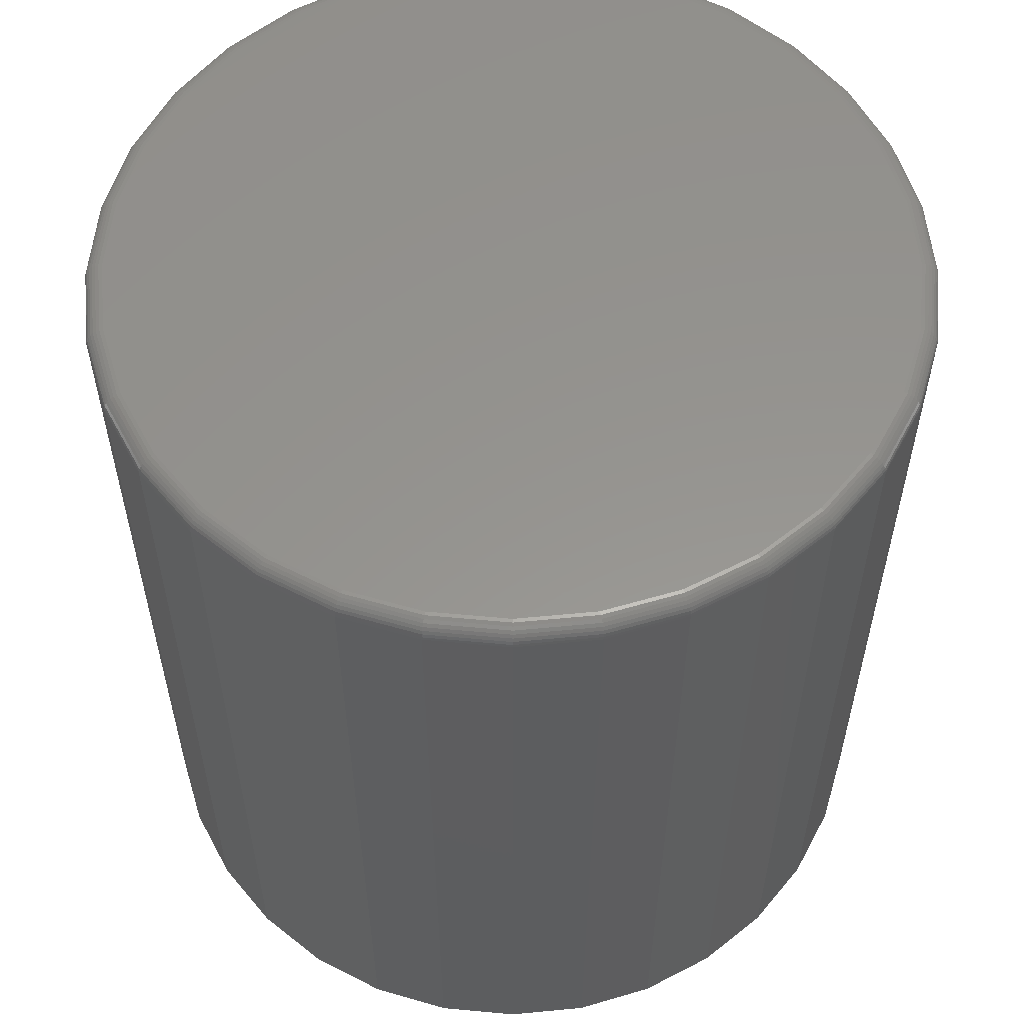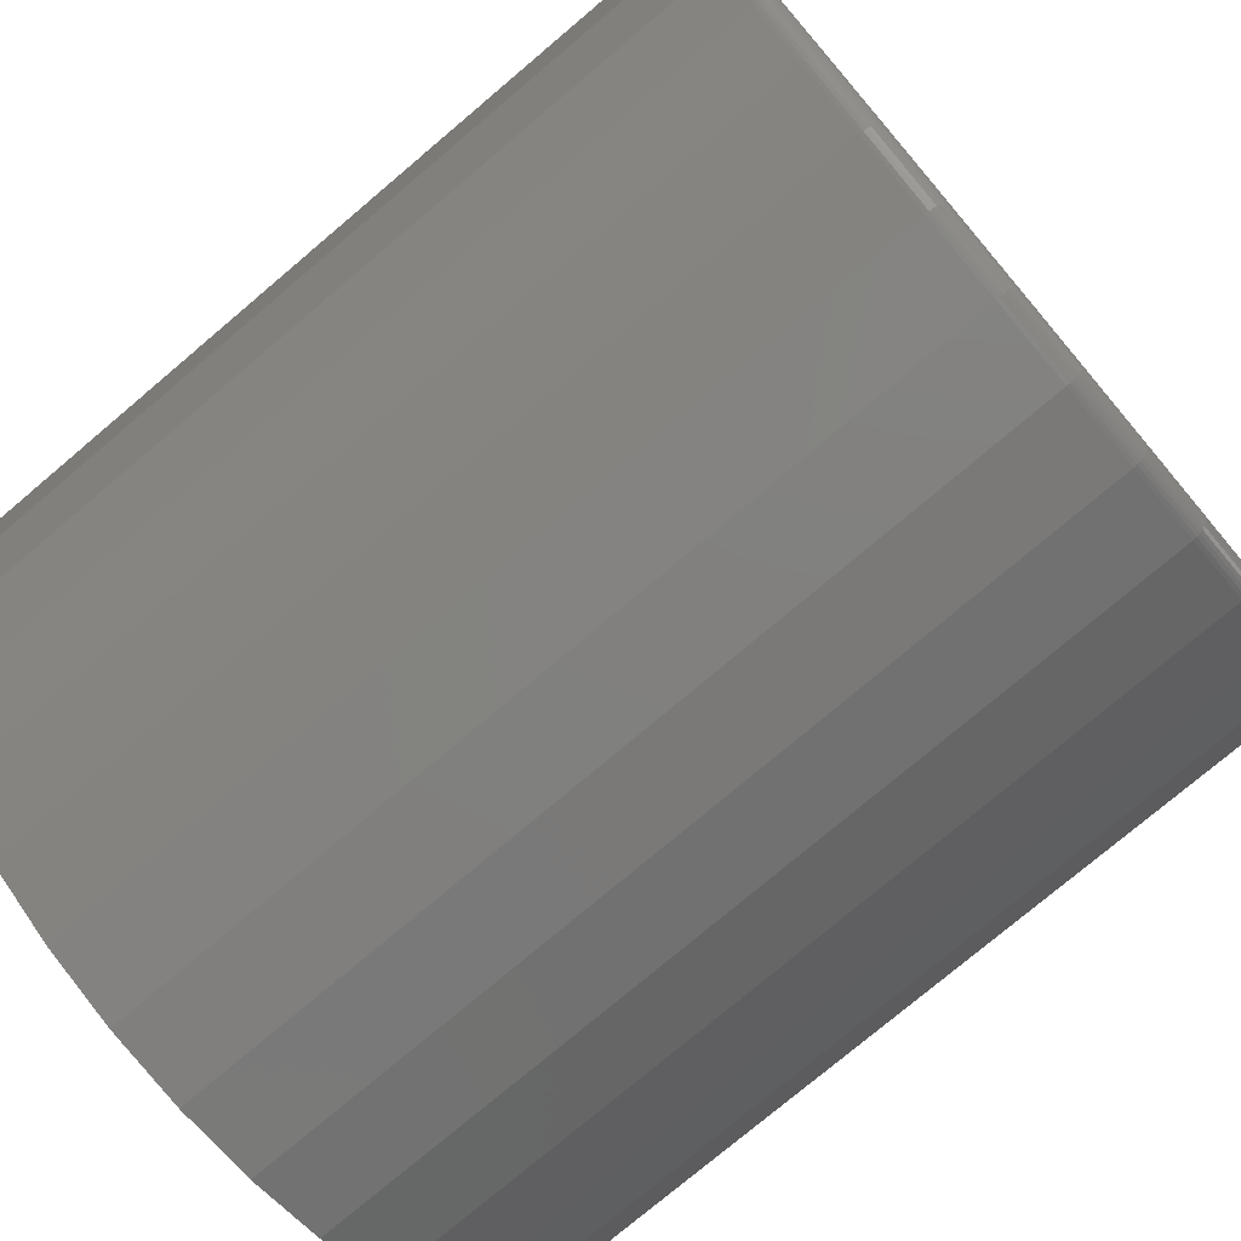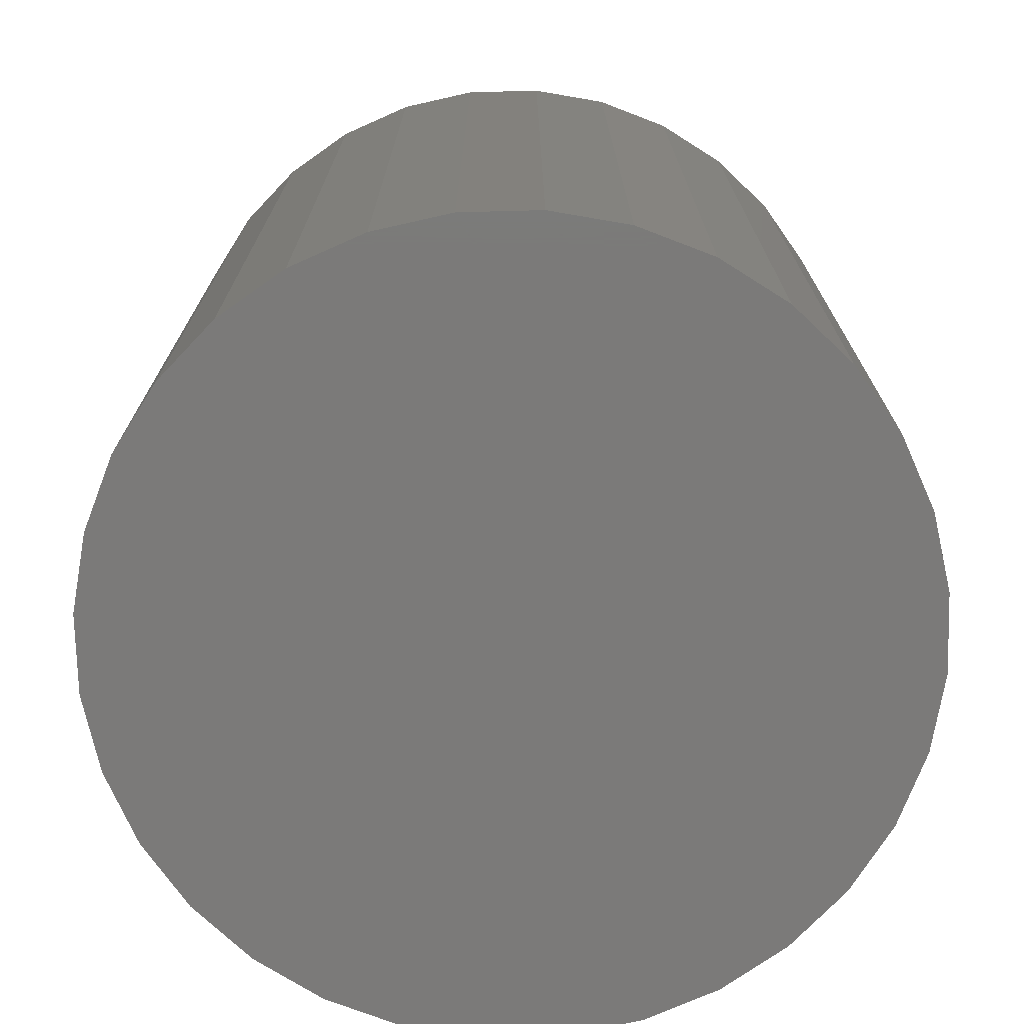
<metadata>
{"format":"stl","ext":"stl","renderer":"f3d","projection":"perspective","resolution":1024,"background":"white","views":[{"elev":57.3,"azim":112.4,"up":"+Z"},{"elev":-76.6,"azim":-49.8,"up":"+Y"},{"elev":-73.6,"azim":-60.4,"up":"+Z"}]}
</metadata>
<code>
# stl→obj: 320 verts, 636 faces
v -0.06574 0.3292 0.75
v 0.06524 0.3292 0.75
v -0.0002467 0.3357 0.75
v 0.1282 0.3101 0.75
v -0.1287 0.3101 0.75
v 0.1863 0.2791 0.75
v -0.1867 0.2791 0.75
v 0.2371 0.2374 0.75
v -0.2376 0.2374 0.75
v 0.2789 0.1865 0.75
v -0.2794 0.1865 0.75
v 0.3099 0.1285 0.75
v -0.3104 0.1285 0.75
v 0.329 0.06549 0.75
v -0.3295 0.06549 0.75
v 0.3354 -8.356e-17 0.75
v -0.3359 -4.075e-16 0.75
v 0.329 -0.06549 0.75
v -0.3295 -0.06549 0.75
v 0.3099 -0.1285 0.75
v -0.3104 -0.1285 0.75
v 0.2789 -0.1865 0.75
v -0.2794 -0.1865 0.75
v 0.2371 -0.2374 0.75
v -0.2376 -0.2374 0.75
v 0.1863 -0.2791 0.75
v -0.1867 -0.2791 0.75
v 0.1282 -0.3101 0.75
v -0.1287 -0.3101 0.75
v 0.06524 -0.3292 0.75
v -0.06574 -0.3292 0.75
v -0.0002467 -0.3357 0.75
v 0.3511 0 0
v 0.3511 -7.101e-16 0.7344
v 0.3443 -0.06854 0
v 0.3443 -0.06854 0.7344
v 0.3243 -0.1344 0
v 0.3243 -0.1344 0.7344
v 0.2919 -0.1952 0
v 0.2919 -0.1952 0.7344
v 0.2482 -0.2484 0
v 0.2482 -0.2484 0.7344
v 0.1949 -0.2921 0
v 0.1949 -0.2921 0.7344
v 0.1342 -0.3246 0
v 0.1342 -0.3246 0.7344
v 0.06829 -0.3446 0
v 0.06829 -0.3446 0.7344
v -0.0002467 -0.3513 0
v -0.0002467 -0.3513 0.7344
v -0.06879 -0.3446 0
v -0.06879 -0.3446 0.7344
v -0.1347 -0.3246 0
v -0.1347 -0.3246 0.7344
v -0.1954 -0.2921 0
v -0.1954 -0.2921 0.7344
v -0.2487 -0.2484 0
v -0.2487 -0.2484 0.7344
v -0.2924 -0.1952 0
v -0.2924 -0.1952 0.7344
v -0.3248 -0.1344 0
v -0.3248 -0.1344 0.7344
v -0.3448 -0.06854 0
v -0.3448 -0.06854 0.7344
v -0.3516 1.99e-16 0
v -0.3516 1.99e-16 0.7344
v -0.3448 0.06854 0
v -0.3448 0.06854 0.7344
v -0.3248 0.1344 0
v -0.3248 0.1344 0.7344
v -0.2924 0.1952 0
v -0.2924 0.1952 0.7344
v -0.2487 0.2484 0
v -0.2487 0.2484 0.7344
v -0.1954 0.2921 0
v -0.1954 0.2921 0.7344
v -0.1347 0.3246 0
v -0.1347 0.3246 0.7344
v -0.06879 0.3446 0
v -0.06879 0.3446 0.7344
v -0.0002467 0.3513 0
v -0.0002467 0.3513 0.7344
v 0.06829 0.3446 0
v 0.06829 0.3446 0.7344
v 0.1342 0.3246 0
v 0.1342 0.3246 0.7344
v 0.1949 0.2921 0
v 0.1949 0.2921 0.7344
v 0.2482 0.2484 0
v 0.2482 0.2484 0.7344
v 0.2919 0.1952 0
v 0.2919 0.1952 0.7344
v 0.3243 0.1344 0
v 0.3243 0.1344 0.7344
v 0.3443 0.06854 0
v 0.3443 0.06854 0.7344
v 0.3385 -1.11e-16 0.7497
v 0.332 -0.06608 0.7497
v 0.3414 -8.327e-17 0.7488
v 0.3349 -0.06666 0.7488
v 0.3441 -8.327e-17 0.7474
v 0.3375 -0.06718 0.7474
v 0.3465 -8.327e-17 0.7454
v 0.3398 -0.06765 0.7454
v 0.3484 -8.327e-17 0.7431
v 0.3417 -0.06802 0.7431
v 0.3499 -8.327e-17 0.7404
v 0.3432 -0.06831 0.7404
v 0.3508 -8.327e-17 0.7374
v 0.344 -0.06848 0.7374
v -0.3325 -0.06608 0.7497
v -0.339 4.163e-16 0.7497
v -0.3354 -0.06666 0.7488
v -0.3419 4.441e-16 0.7488
v -0.338 -0.06718 0.7474
v -0.3446 4.441e-16 0.7474
v -0.3403 -0.06765 0.7454
v -0.347 4.441e-16 0.7454
v -0.3422 -0.06802 0.7431
v -0.3489 4.718e-16 0.7431
v -0.3436 -0.06831 0.7404
v -0.3504 4.718e-16 0.7404
v -0.3445 -0.06848 0.7374
v -0.3513 4.441e-16 0.7374
v -0.3132 -0.1296 0.7497
v -0.3159 -0.1308 0.7488
v -0.3184 -0.1318 0.7474
v -0.3206 -0.1327 0.7454
v -0.3224 -0.1334 0.7431
v -0.3237 -0.134 0.7404
v -0.3245 -0.1343 0.7374
v -0.2819 -0.1882 0.7497
v -0.2843 -0.1898 0.7488
v -0.2866 -0.1913 0.7474
v -0.2885 -0.1926 0.7454
v -0.2902 -0.1937 0.7431
v -0.2914 -0.1945 0.7404
v -0.2921 -0.195 0.7374
v -0.2398 -0.2395 0.7497
v -0.2418 -0.2416 0.7488
v -0.2438 -0.2435 0.7474
v -0.2454 -0.2452 0.7454
v -0.2468 -0.2466 0.7431
v -0.2478 -0.2476 0.7404
v -0.2485 -0.2482 0.7374
v -0.1884 -0.2817 0.7497
v -0.1901 -0.2841 0.7488
v -0.1916 -0.2863 0.7474
v -0.1929 -0.2883 0.7454
v -0.194 -0.2899 0.7431
v -0.1948 -0.2911 0.7404
v -0.1953 -0.2919 0.7374
v -0.1299 -0.313 0.7497
v -0.131 -0.3157 0.7488
v -0.132 -0.3182 0.7474
v -0.1329 -0.3203 0.7454
v -0.1337 -0.3221 0.7431
v -0.1342 -0.3235 0.7404
v -0.1346 -0.3243 0.7374
v -0.06633 -0.3322 0.7497
v -0.0669 -0.3351 0.7488
v -0.06743 -0.3378 0.7474
v -0.06789 -0.3401 0.7454
v -0.06827 -0.342 0.7431
v -0.06855 -0.3434 0.7404
v -0.06873 -0.3443 0.7374
v -0.0002467 -0.3387 0.7497
v -0.0002467 -0.3417 0.7488
v -0.0002467 -0.3444 0.7474
v -0.0002467 -0.3467 0.7454
v -0.0002467 -0.3487 0.7431
v -0.0002467 -0.3501 0.7404
v -0.0002467 -0.351 0.7374
v 0.06584 -0.3322 0.7497
v 0.06641 -0.3351 0.7488
v 0.06694 -0.3378 0.7474
v 0.0674 -0.3401 0.7454
v 0.06778 -0.342 0.7431
v 0.06806 -0.3434 0.7404
v 0.06823 -0.3443 0.7374
v 0.1294 -0.313 0.7497
v 0.1305 -0.3157 0.7488
v 0.1315 -0.3182 0.7474
v 0.1324 -0.3203 0.7454
v 0.1332 -0.3221 0.7431
v 0.1337 -0.3235 0.7404
v 0.1341 -0.3243 0.7374
v 0.1879 -0.2817 0.7497
v 0.1896 -0.2841 0.7488
v 0.1911 -0.2863 0.7474
v 0.1924 -0.2883 0.7454
v 0.1935 -0.2899 0.7431
v 0.1943 -0.2911 0.7404
v 0.1948 -0.2919 0.7374
v 0.2393 -0.2395 0.7497
v 0.2414 -0.2416 0.7488
v 0.2433 -0.2435 0.7474
v 0.2449 -0.2452 0.7454
v 0.2463 -0.2466 0.7431
v 0.2473 -0.2476 0.7404
v 0.248 -0.2482 0.7374
v 0.2814 -0.1882 0.7497
v 0.2838 -0.1898 0.7488
v 0.2861 -0.1913 0.7474
v 0.2881 -0.1926 0.7454
v 0.2897 -0.1937 0.7431
v 0.2909 -0.1945 0.7404
v 0.2916 -0.195 0.7374
v 0.3127 -0.1296 0.7497
v 0.3154 -0.1308 0.7488
v 0.3179 -0.1318 0.7474
v 0.3201 -0.1327 0.7454
v 0.3219 -0.1334 0.7431
v 0.3232 -0.134 0.7404
v 0.324 -0.1343 0.7374
v -0.3325 0.06608 0.7497
v -0.3354 0.06666 0.7488
v -0.338 0.06718 0.7474
v -0.3403 0.06765 0.7454
v -0.3422 0.06802 0.7431
v -0.3436 0.06831 0.7404
v -0.3445 0.06848 0.7374
v 0.332 0.06608 0.7497
v 0.3349 0.06666 0.7488
v 0.3375 0.06718 0.7474
v 0.3398 0.06765 0.7454
v 0.3417 0.06802 0.7431
v 0.3432 0.06831 0.7404
v 0.344 0.06848 0.7374
v 0.3127 0.1296 0.7497
v 0.3154 0.1308 0.7488
v 0.3179 0.1318 0.7474
v 0.3201 0.1327 0.7454
v 0.3219 0.1334 0.7431
v 0.3232 0.134 0.7404
v 0.324 0.1343 0.7374
v 0.2814 0.1882 0.7497
v 0.2838 0.1898 0.7488
v 0.2861 0.1913 0.7474
v 0.2881 0.1926 0.7454
v 0.2897 0.1937 0.7431
v 0.2909 0.1945 0.7404
v 0.2916 0.195 0.7374
v 0.2393 0.2395 0.7497
v 0.2414 0.2416 0.7488
v 0.2433 0.2435 0.7474
v 0.2449 0.2452 0.7454
v 0.2463 0.2466 0.7431
v 0.2473 0.2476 0.7404
v 0.248 0.2482 0.7374
v 0.1879 0.2817 0.7497
v 0.1896 0.2841 0.7488
v 0.1911 0.2863 0.7474
v 0.1924 0.2883 0.7454
v 0.1935 0.2899 0.7431
v 0.1943 0.2911 0.7404
v 0.1948 0.2919 0.7374
v 0.1294 0.313 0.7497
v 0.1305 0.3157 0.7488
v 0.1315 0.3182 0.7474
v 0.1324 0.3203 0.7454
v 0.1332 0.3221 0.7431
v 0.1337 0.3235 0.7404
v 0.1341 0.3243 0.7374
v 0.06584 0.3322 0.7497
v 0.06641 0.3351 0.7488
v 0.06694 0.3378 0.7474
v 0.0674 0.3401 0.7454
v 0.06778 0.342 0.7431
v 0.06806 0.3434 0.7404
v 0.06823 0.3443 0.7374
v -0.0002467 0.3387 0.7497
v -0.0002467 0.3417 0.7488
v -0.0002467 0.3444 0.7474
v -0.0002467 0.3467 0.7454
v -0.0002467 0.3487 0.7431
v -0.0002467 0.3501 0.7404
v -0.0002467 0.351 0.7374
v -0.06633 0.3322 0.7497
v -0.0669 0.3351 0.7488
v -0.06743 0.3378 0.7474
v -0.06789 0.3401 0.7454
v -0.06827 0.342 0.7431
v -0.06855 0.3434 0.7404
v -0.06873 0.3443 0.7374
v -0.1299 0.313 0.7497
v -0.131 0.3157 0.7488
v -0.132 0.3182 0.7474
v -0.1329 0.3203 0.7454
v -0.1337 0.3221 0.7431
v -0.1342 0.3235 0.7404
v -0.1346 0.3243 0.7374
v -0.1884 0.2817 0.7497
v -0.1901 0.2841 0.7488
v -0.1916 0.2863 0.7474
v -0.1929 0.2883 0.7454
v -0.194 0.2899 0.7431
v -0.1948 0.2911 0.7404
v -0.1953 0.2919 0.7374
v -0.2398 0.2395 0.7497
v -0.2418 0.2416 0.7488
v -0.2438 0.2435 0.7474
v -0.2454 0.2452 0.7454
v -0.2468 0.2466 0.7431
v -0.2478 0.2476 0.7404
v -0.2485 0.2482 0.7374
v -0.2819 0.1882 0.7497
v -0.2843 0.1898 0.7488
v -0.2866 0.1913 0.7474
v -0.2885 0.1926 0.7454
v -0.2902 0.1937 0.7431
v -0.2914 0.1945 0.7404
v -0.2921 0.195 0.7374
v -0.3132 0.1296 0.7497
v -0.3159 0.1308 0.7488
v -0.3184 0.1318 0.7474
v -0.3206 0.1327 0.7454
v -0.3224 0.1334 0.7431
v -0.3237 0.134 0.7404
v -0.3245 0.1343 0.7374
f 1 2 3
f 2 1 4
f 4 1 5
f 4 5 6
f 6 5 7
f 6 7 8
f 8 7 9
f 8 9 10
f 10 9 11
f 10 11 12
f 12 11 13
f 12 13 14
f 14 13 15
f 14 15 16
f 16 15 17
f 16 17 18
f 18 17 19
f 18 19 20
f 20 19 21
f 20 21 22
f 22 21 23
f 22 23 24
f 24 23 25
f 24 25 26
f 26 25 27
f 26 27 28
f 28 27 29
f 28 29 30
f 30 29 31
f 30 31 32
f 33 34 35
f 35 34 36
f 35 36 37
f 37 36 38
f 37 38 39
f 39 38 40
f 39 40 41
f 41 40 42
f 41 42 43
f 43 42 44
f 43 44 45
f 45 44 46
f 45 46 47
f 47 46 48
f 47 48 49
f 49 48 50
f 49 50 51
f 51 50 52
f 51 52 53
f 53 52 54
f 53 54 55
f 55 54 56
f 55 56 57
f 57 56 58
f 57 58 59
f 59 58 60
f 59 60 61
f 61 60 62
f 61 62 63
f 63 62 64
f 63 64 65
f 65 64 66
f 65 66 67
f 67 66 68
f 67 68 69
f 69 68 70
f 69 70 71
f 71 70 72
f 71 72 73
f 73 72 74
f 73 74 75
f 75 74 76
f 75 76 77
f 77 76 78
f 77 78 79
f 79 78 80
f 79 80 81
f 81 80 82
f 81 82 83
f 83 82 84
f 83 84 85
f 85 84 86
f 85 86 87
f 87 86 88
f 87 88 89
f 89 88 90
f 89 90 91
f 91 90 92
f 91 92 93
f 93 92 94
f 93 94 95
f 95 94 96
f 95 96 33
f 33 96 34
f 16 18 97
f 97 18 98
f 97 98 99
f 99 98 100
f 99 100 101
f 101 100 102
f 101 102 103
f 103 102 104
f 103 104 105
f 105 104 106
f 105 106 107
f 107 106 108
f 107 108 109
f 109 108 110
f 109 110 34
f 34 110 36
f 19 17 111
f 111 17 112
f 111 112 113
f 113 112 114
f 113 114 115
f 115 114 116
f 115 116 117
f 117 116 118
f 117 118 119
f 119 118 120
f 119 120 121
f 121 120 122
f 121 122 123
f 123 122 124
f 123 124 64
f 64 124 66
f 21 19 125
f 125 19 111
f 125 111 126
f 126 111 113
f 126 113 127
f 127 113 115
f 127 115 128
f 128 115 117
f 128 117 129
f 129 117 119
f 129 119 130
f 130 119 121
f 130 121 131
f 131 121 123
f 131 123 62
f 62 123 64
f 23 21 132
f 132 21 125
f 132 125 133
f 133 125 126
f 133 126 134
f 134 126 127
f 134 127 135
f 135 127 128
f 135 128 136
f 136 128 129
f 136 129 137
f 137 129 130
f 137 130 138
f 138 130 131
f 138 131 60
f 60 131 62
f 25 23 139
f 139 23 132
f 139 132 140
f 140 132 133
f 140 133 141
f 141 133 134
f 141 134 142
f 142 134 135
f 142 135 143
f 143 135 136
f 143 136 144
f 144 136 137
f 144 137 145
f 145 137 138
f 145 138 58
f 58 138 60
f 27 25 146
f 146 25 139
f 146 139 147
f 147 139 140
f 147 140 148
f 148 140 141
f 148 141 149
f 149 141 142
f 149 142 150
f 150 142 143
f 150 143 151
f 151 143 144
f 151 144 152
f 152 144 145
f 152 145 56
f 56 145 58
f 29 27 153
f 153 27 146
f 153 146 154
f 154 146 147
f 154 147 155
f 155 147 148
f 155 148 156
f 156 148 149
f 156 149 157
f 157 149 150
f 157 150 158
f 158 150 151
f 158 151 159
f 159 151 152
f 159 152 54
f 54 152 56
f 31 29 160
f 160 29 153
f 160 153 161
f 161 153 154
f 161 154 162
f 162 154 155
f 162 155 163
f 163 155 156
f 163 156 164
f 164 156 157
f 164 157 165
f 165 157 158
f 165 158 166
f 166 158 159
f 166 159 52
f 52 159 54
f 32 31 167
f 167 31 160
f 167 160 168
f 168 160 161
f 168 161 169
f 169 161 162
f 169 162 170
f 170 162 163
f 170 163 171
f 171 163 164
f 171 164 172
f 172 164 165
f 172 165 173
f 173 165 166
f 173 166 50
f 50 166 52
f 30 32 174
f 174 32 167
f 174 167 175
f 175 167 168
f 175 168 176
f 176 168 169
f 176 169 177
f 177 169 170
f 177 170 178
f 178 170 171
f 178 171 179
f 179 171 172
f 179 172 180
f 180 172 173
f 180 173 48
f 48 173 50
f 28 30 181
f 181 30 174
f 181 174 182
f 182 174 175
f 182 175 183
f 183 175 176
f 183 176 184
f 184 176 177
f 184 177 185
f 185 177 178
f 185 178 186
f 186 178 179
f 186 179 187
f 187 179 180
f 187 180 46
f 46 180 48
f 26 28 188
f 188 28 181
f 188 181 189
f 189 181 182
f 189 182 190
f 190 182 183
f 190 183 191
f 191 183 184
f 191 184 192
f 192 184 185
f 192 185 193
f 193 185 186
f 193 186 194
f 194 186 187
f 194 187 44
f 44 187 46
f 24 26 195
f 195 26 188
f 195 188 196
f 196 188 189
f 196 189 197
f 197 189 190
f 197 190 198
f 198 190 191
f 198 191 199
f 199 191 192
f 199 192 200
f 200 192 193
f 200 193 201
f 201 193 194
f 201 194 42
f 42 194 44
f 22 24 202
f 202 24 195
f 202 195 203
f 203 195 196
f 203 196 204
f 204 196 197
f 204 197 205
f 205 197 198
f 205 198 206
f 206 198 199
f 206 199 207
f 207 199 200
f 207 200 208
f 208 200 201
f 208 201 40
f 40 201 42
f 20 22 209
f 209 22 202
f 209 202 210
f 210 202 203
f 210 203 211
f 211 203 204
f 211 204 212
f 212 204 205
f 212 205 213
f 213 205 206
f 213 206 214
f 214 206 207
f 214 207 215
f 215 207 208
f 215 208 38
f 38 208 40
f 18 20 98
f 98 20 209
f 98 209 100
f 100 209 210
f 100 210 102
f 102 210 211
f 102 211 104
f 104 211 212
f 104 212 106
f 106 212 213
f 106 213 108
f 108 213 214
f 108 214 110
f 110 214 215
f 110 215 36
f 36 215 38
f 17 15 112
f 112 15 216
f 112 216 114
f 114 216 217
f 114 217 116
f 116 217 218
f 116 218 118
f 118 218 219
f 118 219 120
f 120 219 220
f 120 220 122
f 122 220 221
f 122 221 124
f 124 221 222
f 124 222 66
f 66 222 68
f 14 16 223
f 223 16 97
f 223 97 224
f 224 97 99
f 224 99 225
f 225 99 101
f 225 101 226
f 226 101 103
f 226 103 227
f 227 103 105
f 227 105 228
f 228 105 107
f 228 107 229
f 229 107 109
f 229 109 96
f 96 109 34
f 12 14 230
f 230 14 223
f 230 223 231
f 231 223 224
f 231 224 232
f 232 224 225
f 232 225 233
f 233 225 226
f 233 226 234
f 234 226 227
f 234 227 235
f 235 227 228
f 235 228 236
f 236 228 229
f 236 229 94
f 94 229 96
f 10 12 237
f 237 12 230
f 237 230 238
f 238 230 231
f 238 231 239
f 239 231 232
f 239 232 240
f 240 232 233
f 240 233 241
f 241 233 234
f 241 234 242
f 242 234 235
f 242 235 243
f 243 235 236
f 243 236 92
f 92 236 94
f 8 10 244
f 244 10 237
f 244 237 245
f 245 237 238
f 245 238 246
f 246 238 239
f 246 239 247
f 247 239 240
f 247 240 248
f 248 240 241
f 248 241 249
f 249 241 242
f 249 242 250
f 250 242 243
f 250 243 90
f 90 243 92
f 6 8 251
f 251 8 244
f 251 244 252
f 252 244 245
f 252 245 253
f 253 245 246
f 253 246 254
f 254 246 247
f 254 247 255
f 255 247 248
f 255 248 256
f 256 248 249
f 256 249 257
f 257 249 250
f 257 250 88
f 88 250 90
f 4 6 258
f 258 6 251
f 258 251 259
f 259 251 252
f 259 252 260
f 260 252 253
f 260 253 261
f 261 253 254
f 261 254 262
f 262 254 255
f 262 255 263
f 263 255 256
f 263 256 264
f 264 256 257
f 264 257 86
f 86 257 88
f 2 4 265
f 265 4 258
f 265 258 266
f 266 258 259
f 266 259 267
f 267 259 260
f 267 260 268
f 268 260 261
f 268 261 269
f 269 261 262
f 269 262 270
f 270 262 263
f 270 263 271
f 271 263 264
f 271 264 84
f 84 264 86
f 3 2 272
f 272 2 265
f 272 265 273
f 273 265 266
f 273 266 274
f 274 266 267
f 274 267 275
f 275 267 268
f 275 268 276
f 276 268 269
f 276 269 277
f 277 269 270
f 277 270 278
f 278 270 271
f 278 271 82
f 82 271 84
f 1 3 279
f 279 3 272
f 279 272 280
f 280 272 273
f 280 273 281
f 281 273 274
f 281 274 282
f 282 274 275
f 282 275 283
f 283 275 276
f 283 276 284
f 284 276 277
f 284 277 285
f 285 277 278
f 285 278 80
f 80 278 82
f 5 1 286
f 286 1 279
f 286 279 287
f 287 279 280
f 287 280 288
f 288 280 281
f 288 281 289
f 289 281 282
f 289 282 290
f 290 282 283
f 290 283 291
f 291 283 284
f 291 284 292
f 292 284 285
f 292 285 78
f 78 285 80
f 7 5 293
f 293 5 286
f 293 286 294
f 294 286 287
f 294 287 295
f 295 287 288
f 295 288 296
f 296 288 289
f 296 289 297
f 297 289 290
f 297 290 298
f 298 290 291
f 298 291 299
f 299 291 292
f 299 292 76
f 76 292 78
f 9 7 300
f 300 7 293
f 300 293 301
f 301 293 294
f 301 294 302
f 302 294 295
f 302 295 303
f 303 295 296
f 303 296 304
f 304 296 297
f 304 297 305
f 305 297 298
f 305 298 306
f 306 298 299
f 306 299 74
f 74 299 76
f 11 9 307
f 307 9 300
f 307 300 308
f 308 300 301
f 308 301 309
f 309 301 302
f 309 302 310
f 310 302 303
f 310 303 311
f 311 303 304
f 311 304 312
f 312 304 305
f 312 305 313
f 313 305 306
f 313 306 72
f 72 306 74
f 13 11 314
f 314 11 307
f 314 307 315
f 315 307 308
f 315 308 316
f 316 308 309
f 316 309 317
f 317 309 310
f 317 310 318
f 318 310 311
f 318 311 319
f 319 311 312
f 319 312 320
f 320 312 313
f 320 313 70
f 70 313 72
f 15 13 216
f 216 13 314
f 216 314 217
f 217 314 315
f 217 315 218
f 218 315 316
f 218 316 219
f 219 316 317
f 219 317 220
f 220 317 318
f 220 318 221
f 221 318 319
f 221 319 222
f 222 319 320
f 222 320 68
f 68 320 70
f 81 83 79
f 49 51 47
f 47 51 53
f 47 53 45
f 45 53 55
f 45 55 43
f 43 55 57
f 43 57 41
f 41 57 59
f 41 59 39
f 39 59 61
f 39 61 37
f 37 61 63
f 37 63 35
f 35 63 65
f 35 65 33
f 33 65 67
f 33 67 95
f 95 67 69
f 95 69 93
f 93 69 71
f 93 71 91
f 91 71 73
f 91 73 89
f 89 73 75
f 89 75 87
f 87 75 77
f 87 77 85
f 85 77 79
f 85 79 83

</code>
